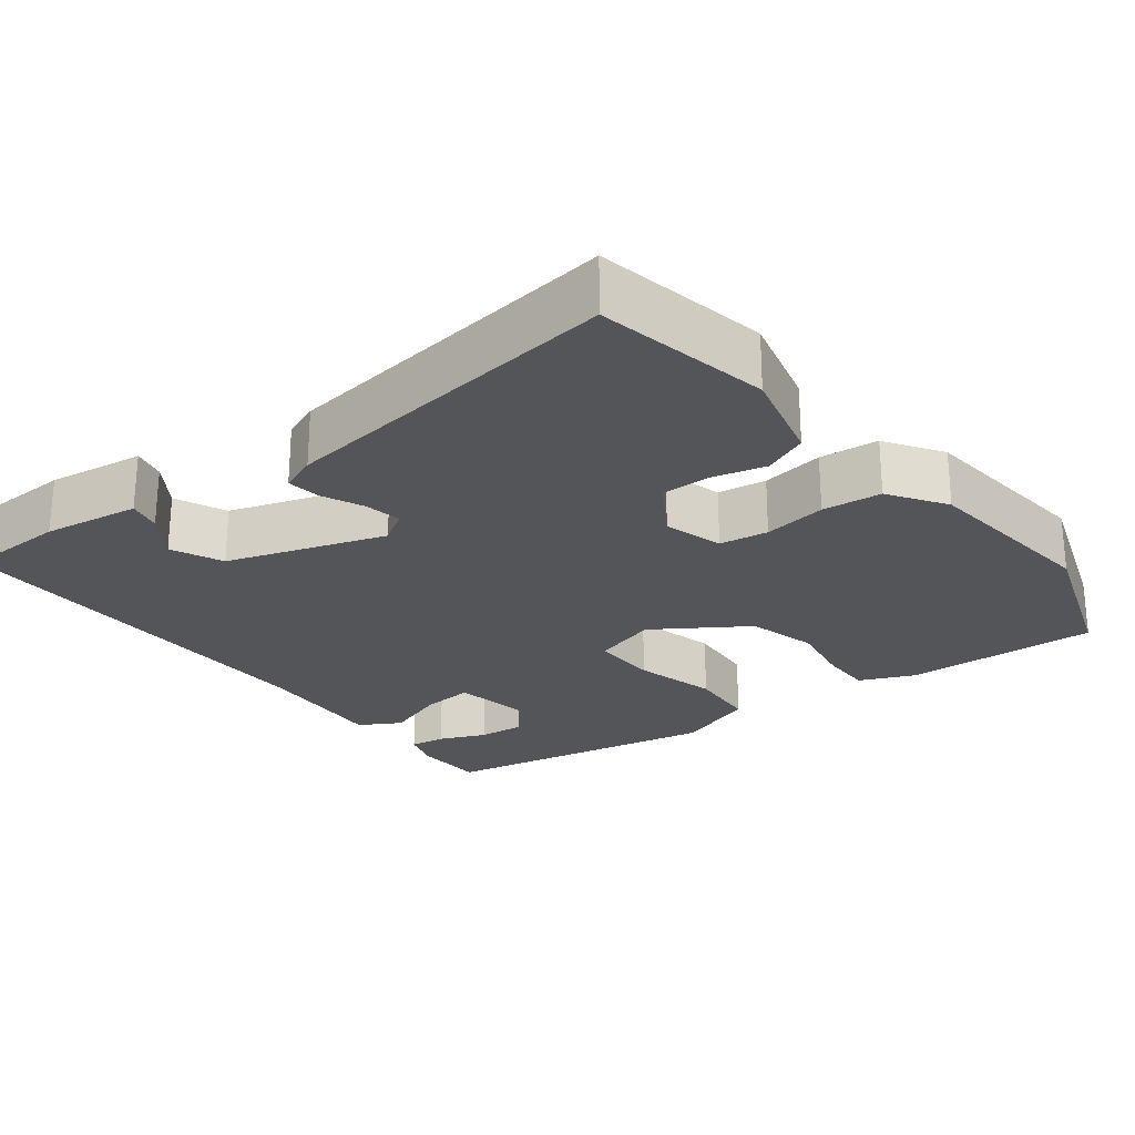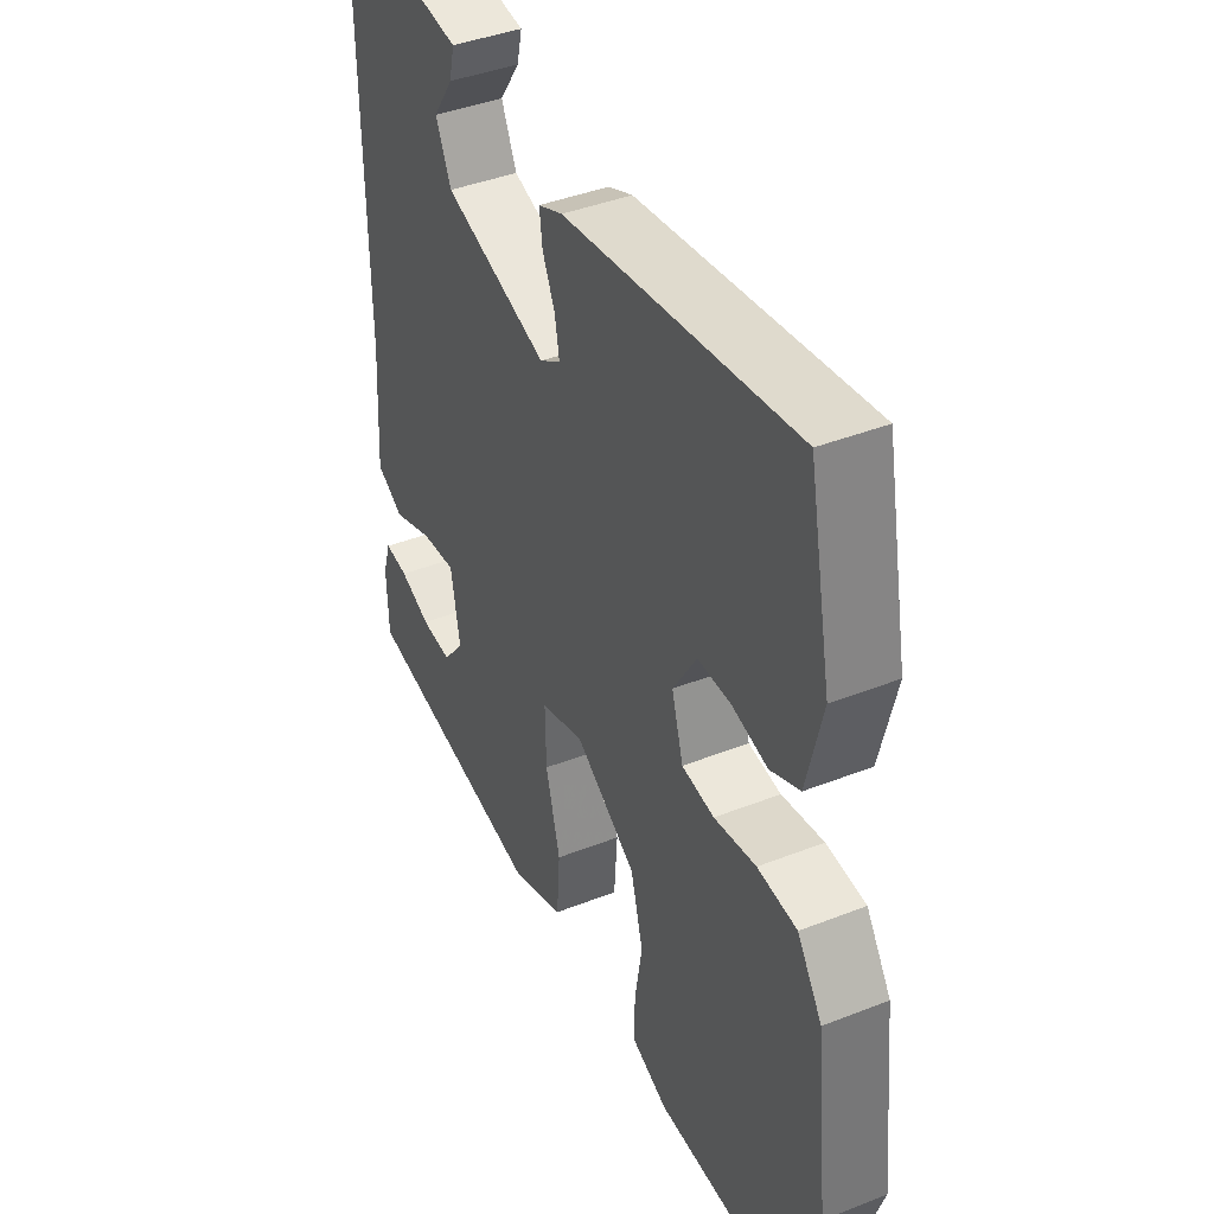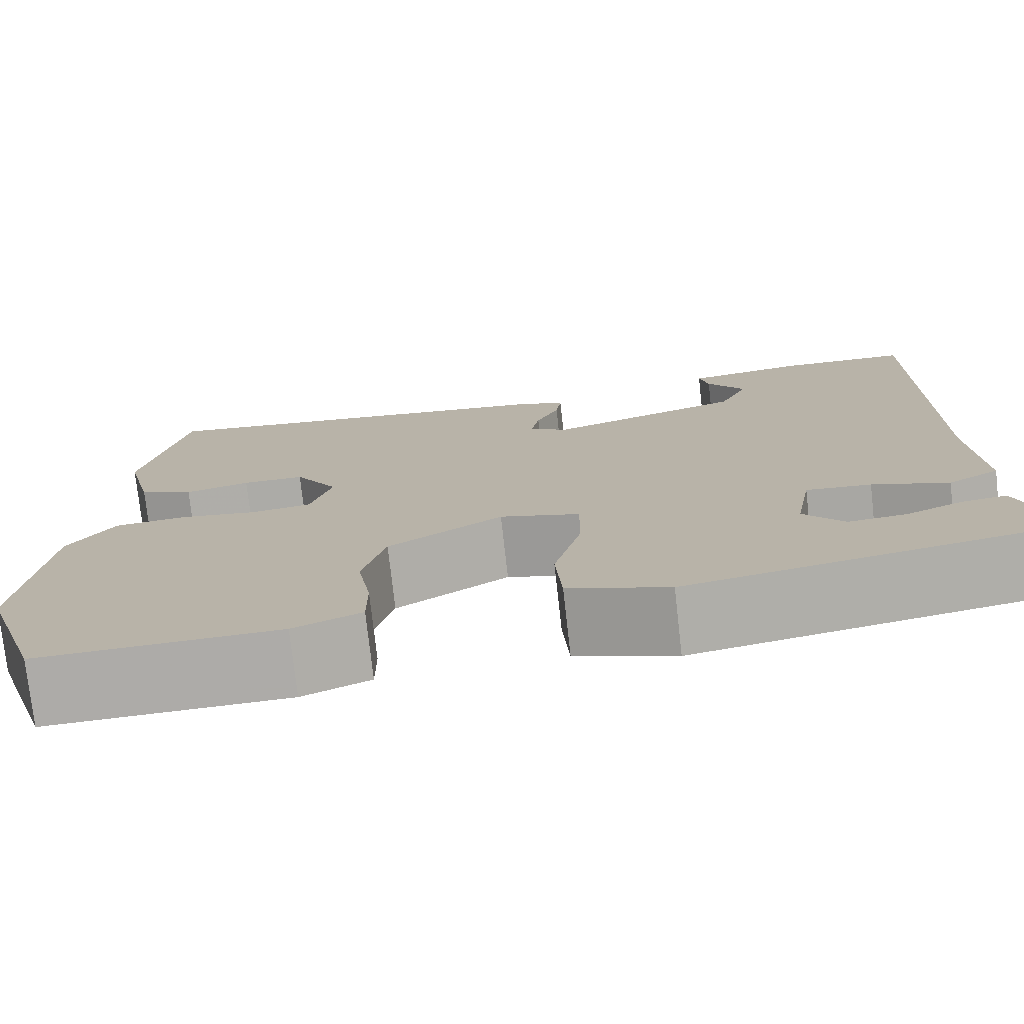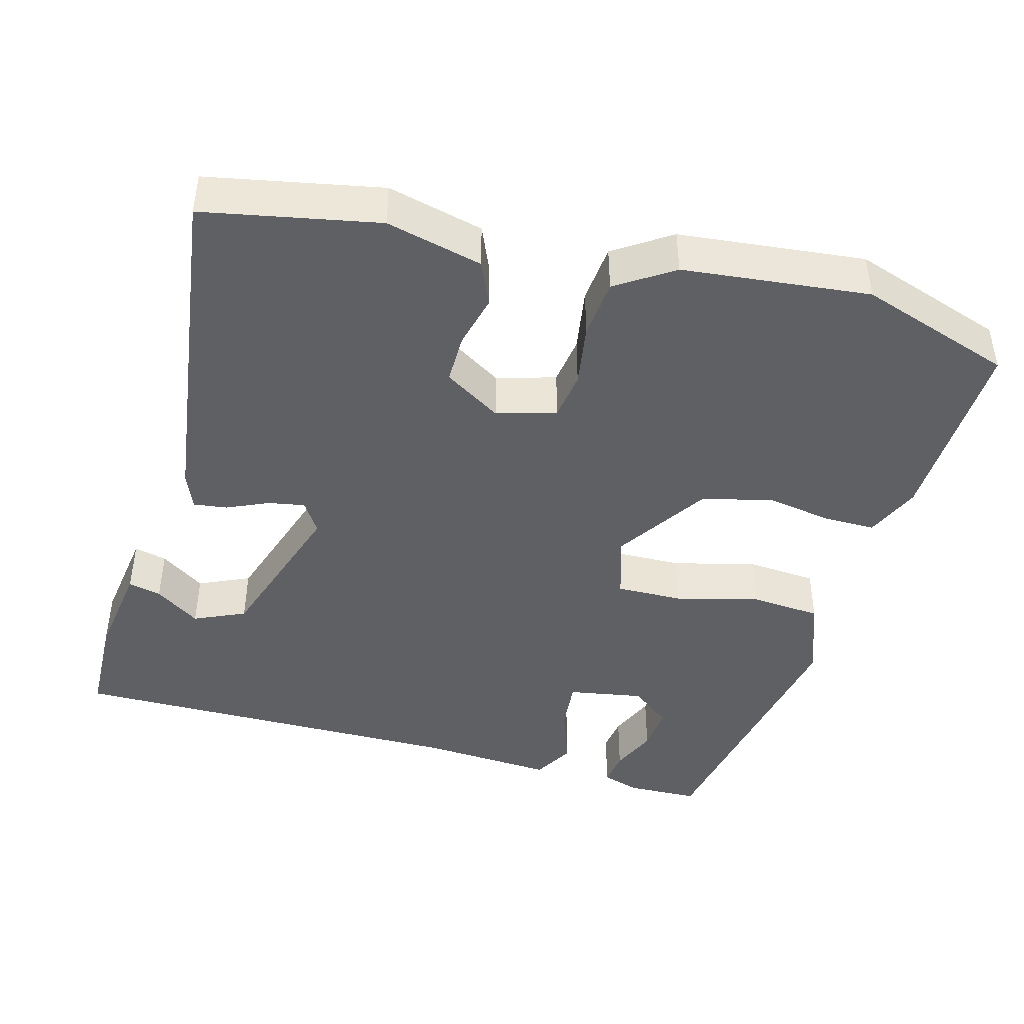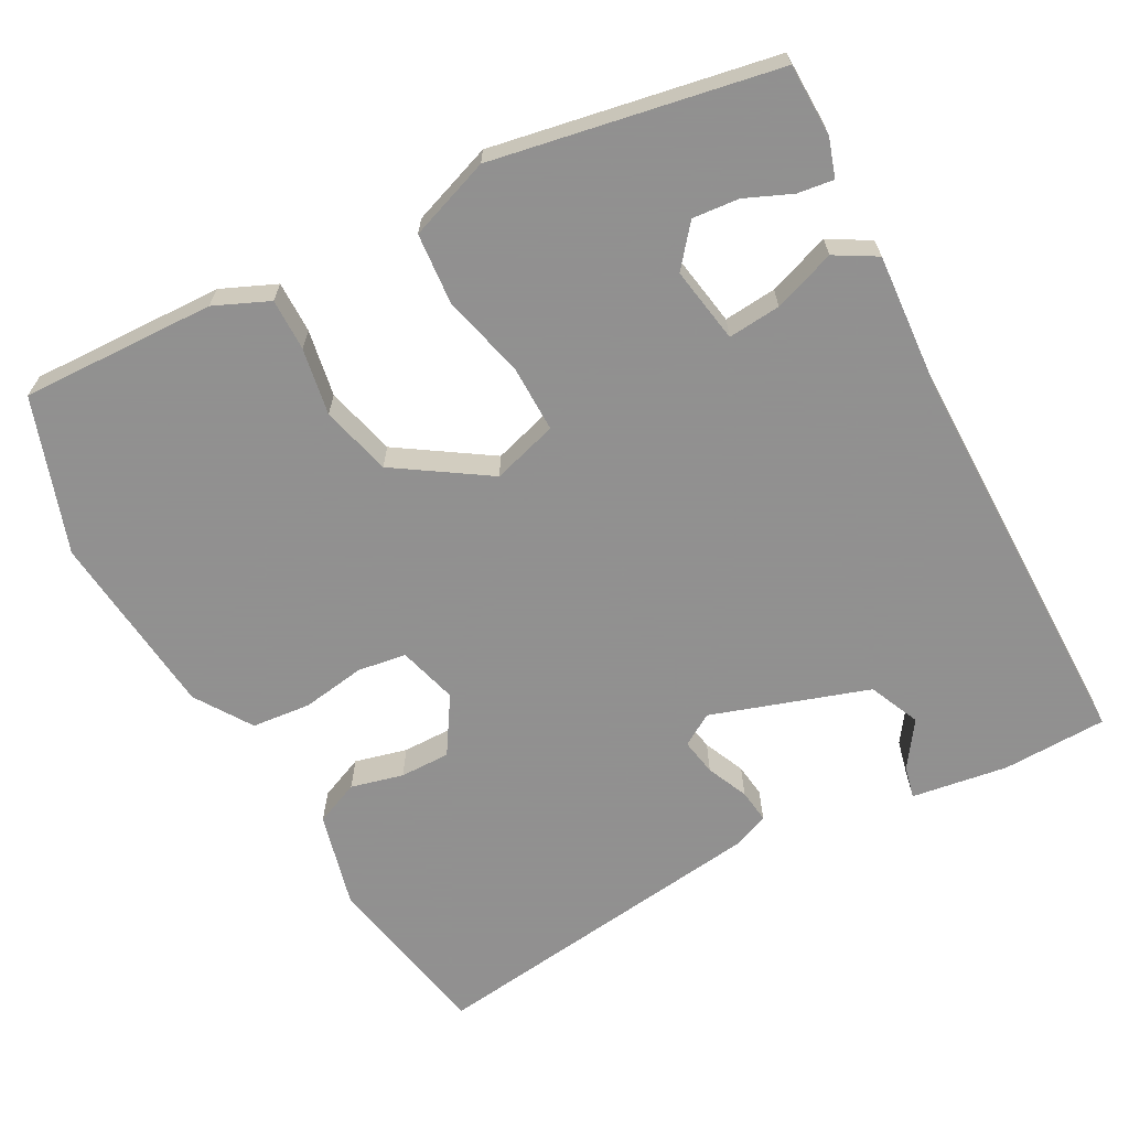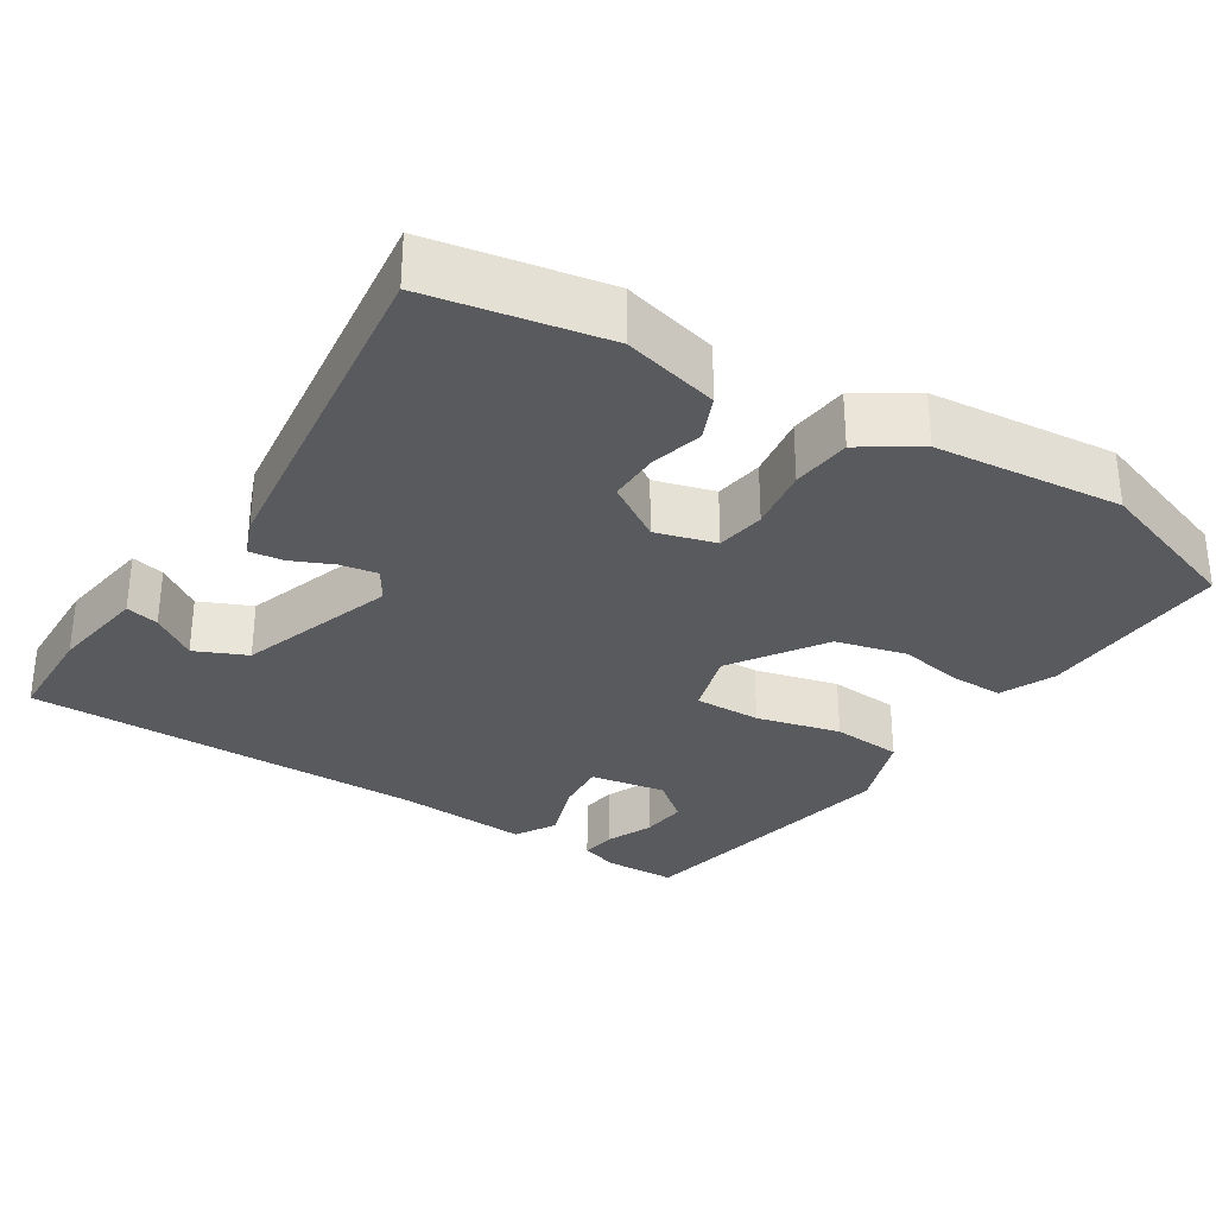
<metadata>
{"format":"obj","ext":"obj","renderer":"f3d","projection":"perspective","resolution":1024,"background":"white","views":[{"elev":-24.7,"azim":37.3,"up":"+Y"},{"elev":41.3,"azim":64.5,"up":"+Z"},{"elev":-76.2,"azim":-173.6,"up":"+Z"},{"elev":-43.6,"azim":74.4,"up":"+Y"},{"elev":-65.8,"azim":-152.2,"up":"+Y"},{"elev":-30.9,"azim":56.9,"up":"+Y"}]}
</metadata>
<code>
v -0.524 0.07 -0.465
v -0.527 0.07 -0.369
v -0.511 0.07 -0.318
v -0.463 0.07 -0.324
v -0.401 0.07 -0.35
v -0.339 0.07 -0.355
v -0.296 0.07 -0.301
v -0.314 0.07 -0.2
v -0.384 0.07 -0.207
v -0.466 0.07 -0.237
v -0.521 0.07 -0.206
v -0.51 0.07 -0.029
v -0.515 0.07 0.508
v -0.376 0.07 0.513
v -0.247 0.07 0.495
v -0.257 0.07 0.451
v -0.298 0.07 0.391
v -0.267 0.07 0.323
v -0.057 0.07 0.256
v -0.015 0.07 0.283
v -0.024 0.07 0.332
v -0.049 0.07 0.387
v -0.055 0.07 0.432
v -0.006 0.07 0.452
v 0.456 0.07 0.516
v 0.502 0.07 0.285
v 0.471 0.07 0.157
v 0.412 0.07 0.131
v 0.342 0.07 0.148
v 0.275 0.07 0.148
v 0.228 0.07 0.072
v 0.251 0.07 -0.007
v 0.316 0.07 -0.016
v 0.4 0.07 -0.002
v 0.479 0.07 -0.009
v 0.529 0.07 -0.084
v 0.556 0.07 -0.332
v 0.488 0.07 -0.537
v 0.229 0.07 -0.531
v 0.156 0.07 -0.5
v 0.156 0.07 -0.431
v 0.171 0.07 -0.342
v 0.146 0.07 -0.249
v 0.023 0.07 -0.17
v -0.064 0.07 -0.197
v -0.062 0.07 -0.286
v -0.033 0.07 -0.397
v -0.04 0.07 -0.491
v -0.148 0.07 -0.531
v -0.524 0 -0.465
v -0.527 0 -0.369
v -0.511 0 -0.318
v -0.463 0 -0.324
v -0.401 0 -0.35
v -0.339 0 -0.355
v -0.296 0 -0.301
v -0.314 0 -0.2
v -0.384 0 -0.207
v -0.466 0 -0.237
v -0.521 0 -0.206
v -0.51 0 -0.029
v -0.515 0 0.508
v -0.376 0 0.513
v -0.247 0 0.495
v -0.257 0 0.451
v -0.298 0 0.391
v -0.267 0 0.323
v -0.057 0 0.256
v -0.015 0 0.283
v -0.024 0 0.332
v -0.049 0 0.387
v -0.055 0 0.432
v -0.006 0 0.452
v 0.456 0 0.516
v 0.502 0 0.285
v 0.471 0 0.157
v 0.412 0 0.131
v 0.342 0 0.148
v 0.275 0 0.148
v 0.228 0 0.072
v 0.251 0 -0.007
v 0.316 0 -0.016
v 0.4 0 -0.002
v 0.479 0 -0.009
v 0.529 0 -0.084
v 0.556 0 -0.332
v 0.488 0 -0.537
v 0.229 0 -0.531
v 0.156 0 -0.5
v 0.156 0 -0.431
v 0.171 0 -0.342
v 0.146 0 -0.249
v 0.023 0 -0.17
v -0.064 0 -0.197
v -0.062 0 -0.286
v -0.033 0 -0.397
v -0.04 0 -0.491
v -0.148 0 -0.531
f 48 49 1
f 47 48 1
f 46 47 1
f 45 46 1
f 40 41 42
f 39 40 42
f 38 39 42
f 37 38 42
f 36 37 42
f 35 36 42
f 34 35 42
f 33 34 42
f 32 33 42 43
f 31 32 43 44
f 27 28 29
f 26 27 29
f 25 26 29
f 24 25 29
f 23 24 29
f 22 23 29
f 21 22 29
f 20 21 29 30
f 31 44 45
f 30 31 45
f 20 30 45
f 19 20 45
f 15 16 17
f 14 15 17
f 13 14 17
f 12 13 17
f 12 17 18
f 11 12 18
f 10 11 18
f 9 10 18
f 3 4 5
f 2 3 5
f 1 2 5
f 1 5 6
f 45 1 6
f 8 9 18 19
f 7 8 19 45
f 6 7 45
f 50 98 97
f 50 97 96
f 50 96 95
f 50 95 94
f 91 90 89
f 91 89 88
f 91 88 87
f 91 87 86
f 91 86 85
f 91 85 84
f 91 84 83
f 91 83 82
f 92 91 82 81
f 93 92 81 80
f 78 77 76
f 78 76 75
f 78 75 74
f 78 74 73
f 78 73 72
f 78 72 71
f 78 71 70
f 79 78 70 69
f 94 93 80
f 94 80 79
f 94 79 69
f 94 69 68
f 66 65 64
f 66 64 63
f 66 63 62
f 66 62 61
f 67 66 61
f 67 61 60
f 67 60 59
f 67 59 58
f 54 53 52
f 54 52 51
f 54 51 50
f 55 54 50
f 55 50 94
f 68 67 58 57
f 94 68 57 56
f 94 56 55
f 1 50 51 2
f 2 51 52 3
f 3 52 53 4
f 4 53 54 5
f 5 54 55 6
f 6 55 56 7
f 7 56 57 8
f 8 57 58 9
f 9 58 59 10
f 10 59 60 11
f 11 60 61 12
f 12 61 62 13
f 13 62 63 14
f 14 63 64 15
f 15 64 65 16
f 16 65 66 17
f 17 66 67 18
f 18 67 68 19
f 19 68 69 20
f 20 69 70 21
f 21 70 71 22
f 22 71 72 23
f 23 72 73 24
f 24 73 74 25
f 25 74 75 26
f 26 75 76 27
f 27 76 77 28
f 28 77 78 29
f 29 78 79 30
f 30 79 80 31
f 31 80 81 32
f 32 81 82 33
f 33 82 83 34
f 34 83 84 35
f 35 84 85 36
f 36 85 86 37
f 37 86 87 38
f 38 87 88 39
f 39 88 89 40
f 40 89 90 41
f 41 90 91 42
f 42 91 92 43
f 43 92 93 44
f 44 93 94 45
f 45 94 95 46
f 46 95 96 47
f 47 96 97 48
f 48 97 98 49
f 49 98 50 1

</code>
